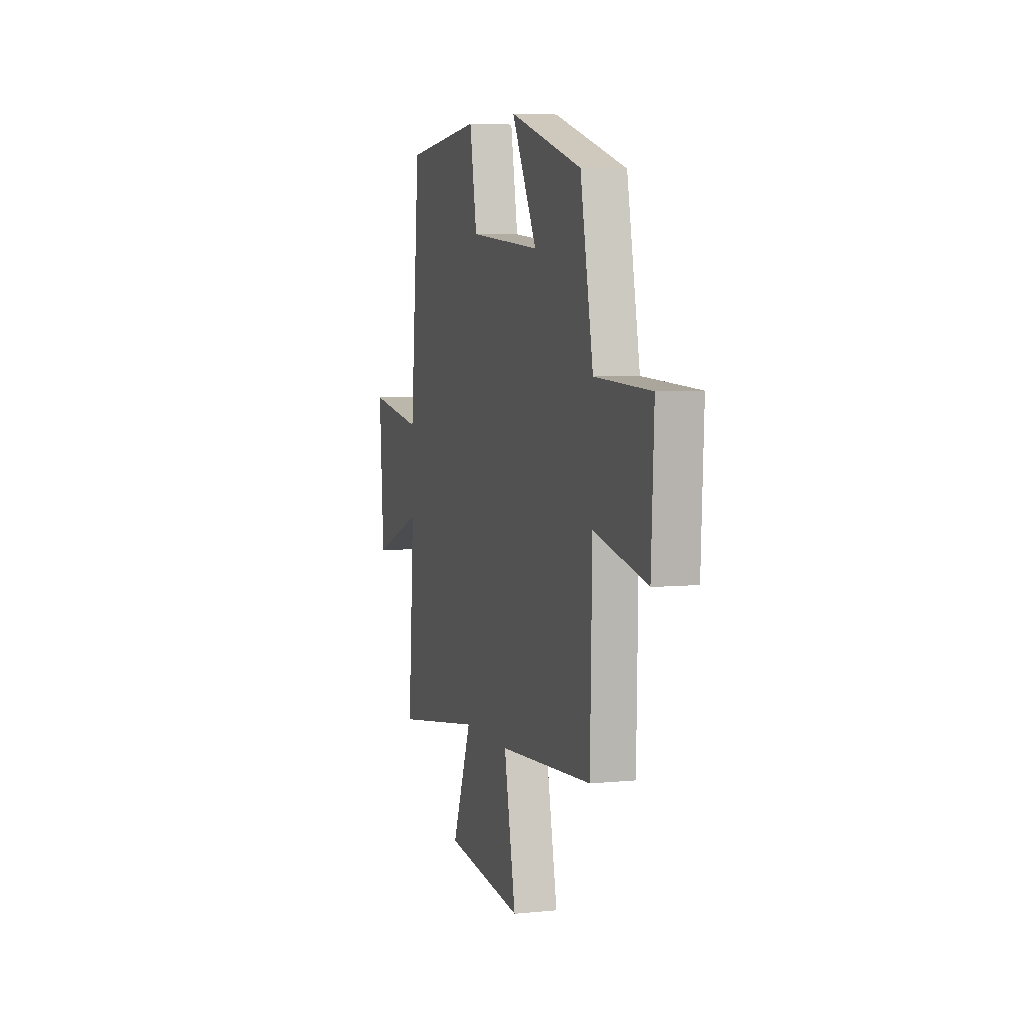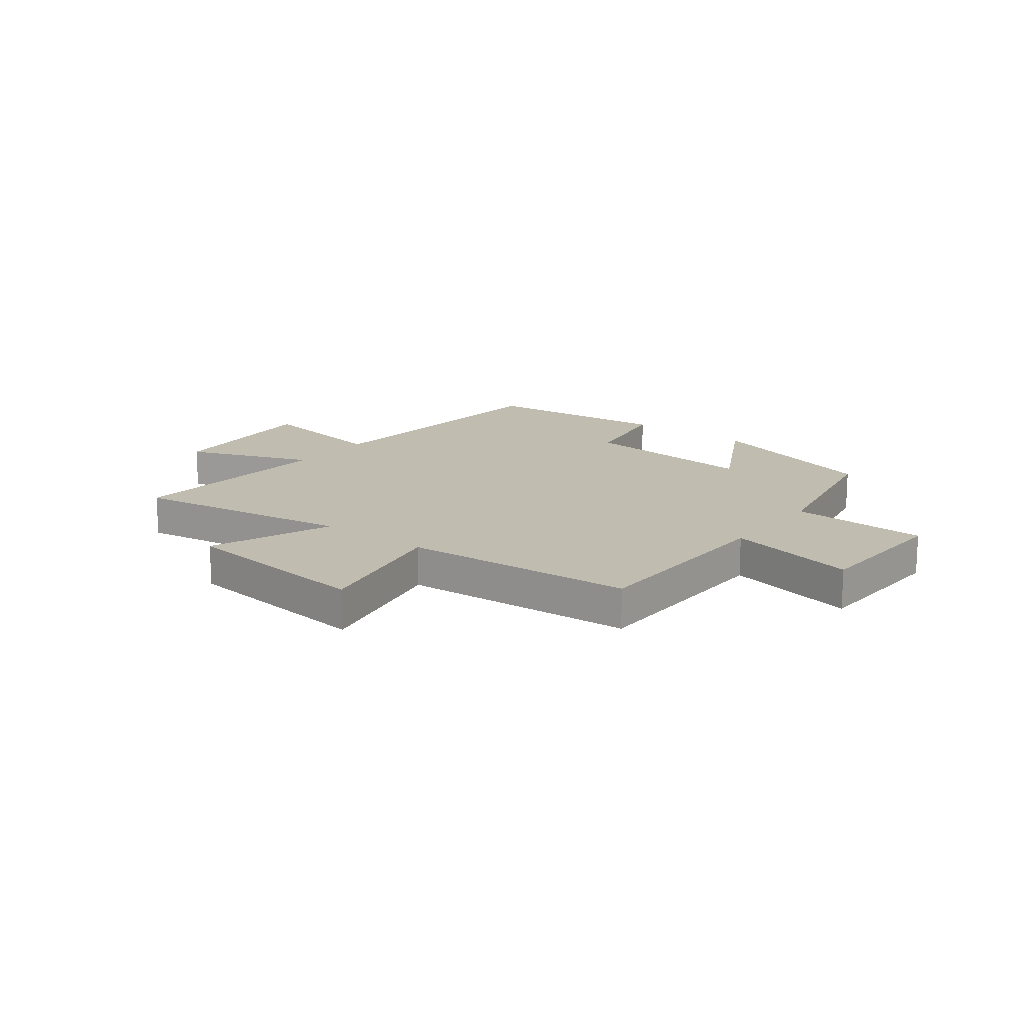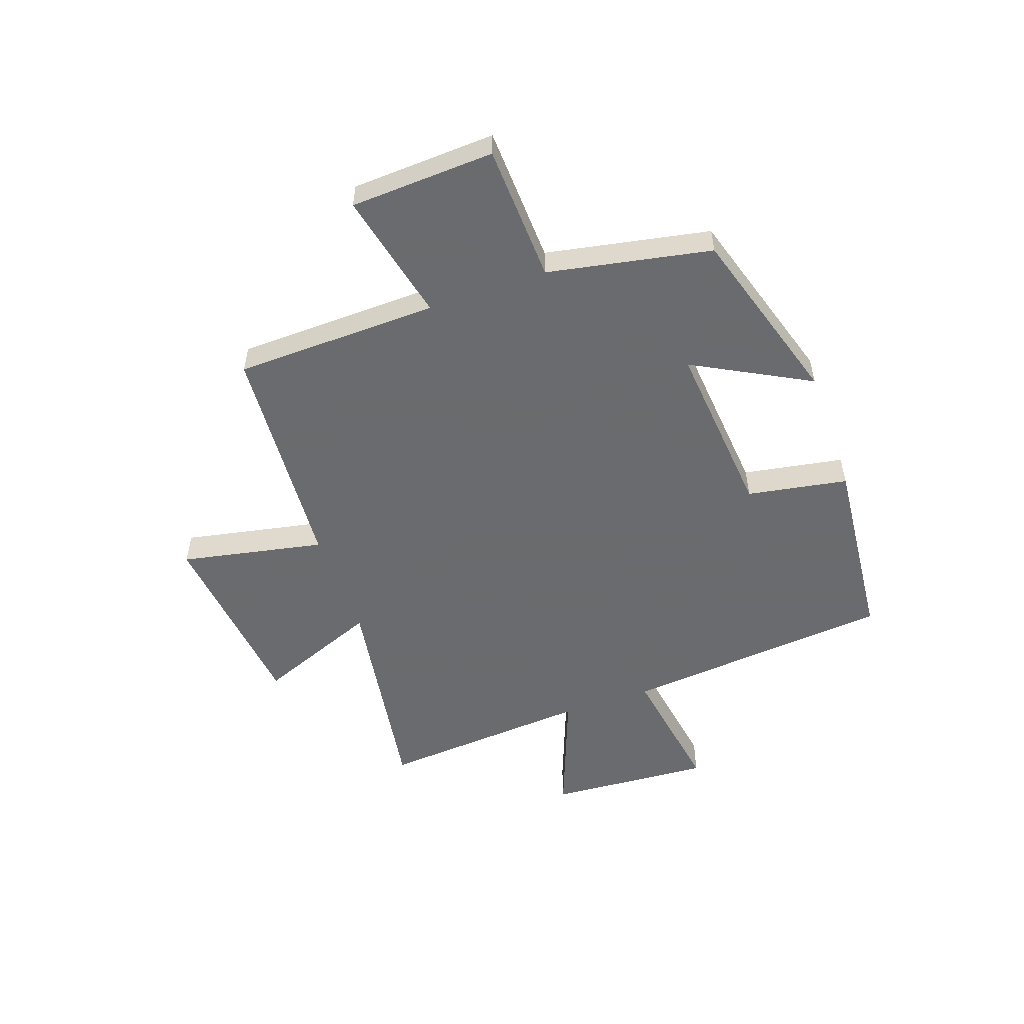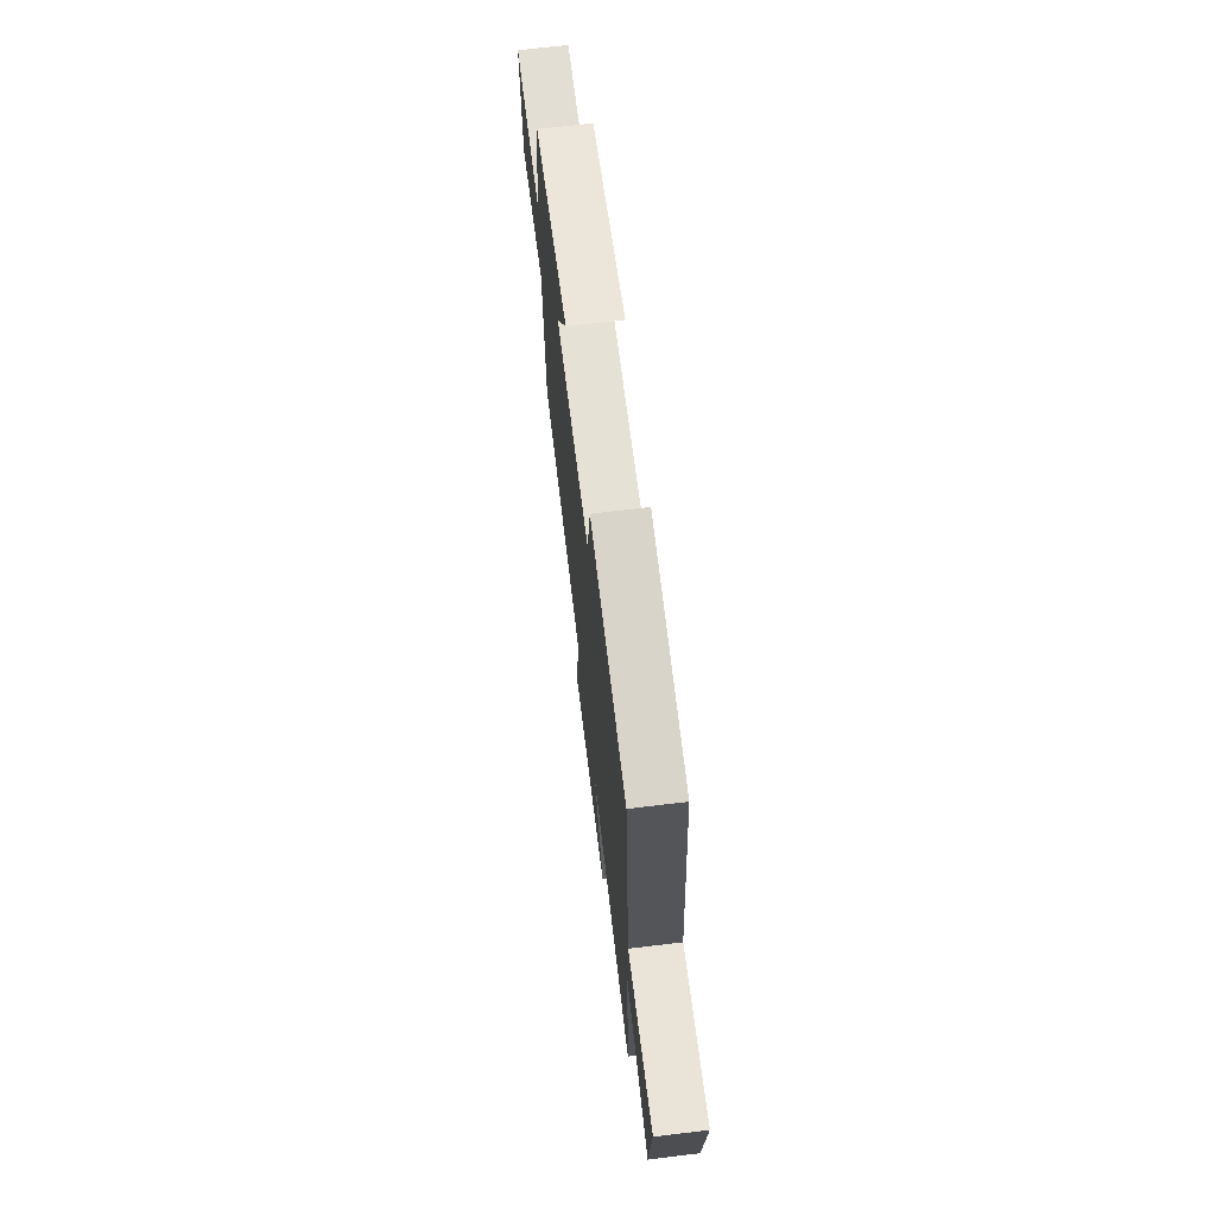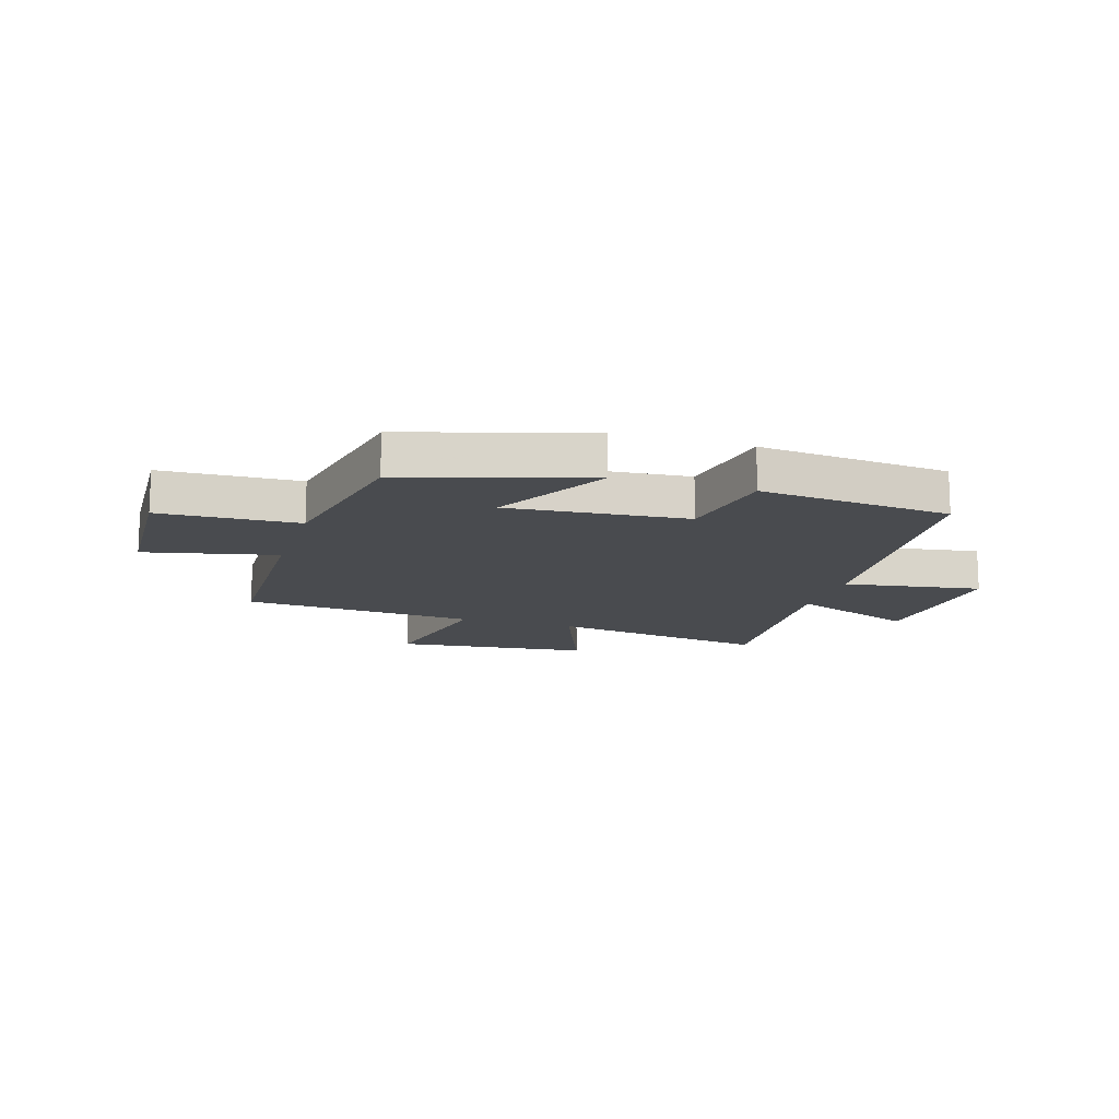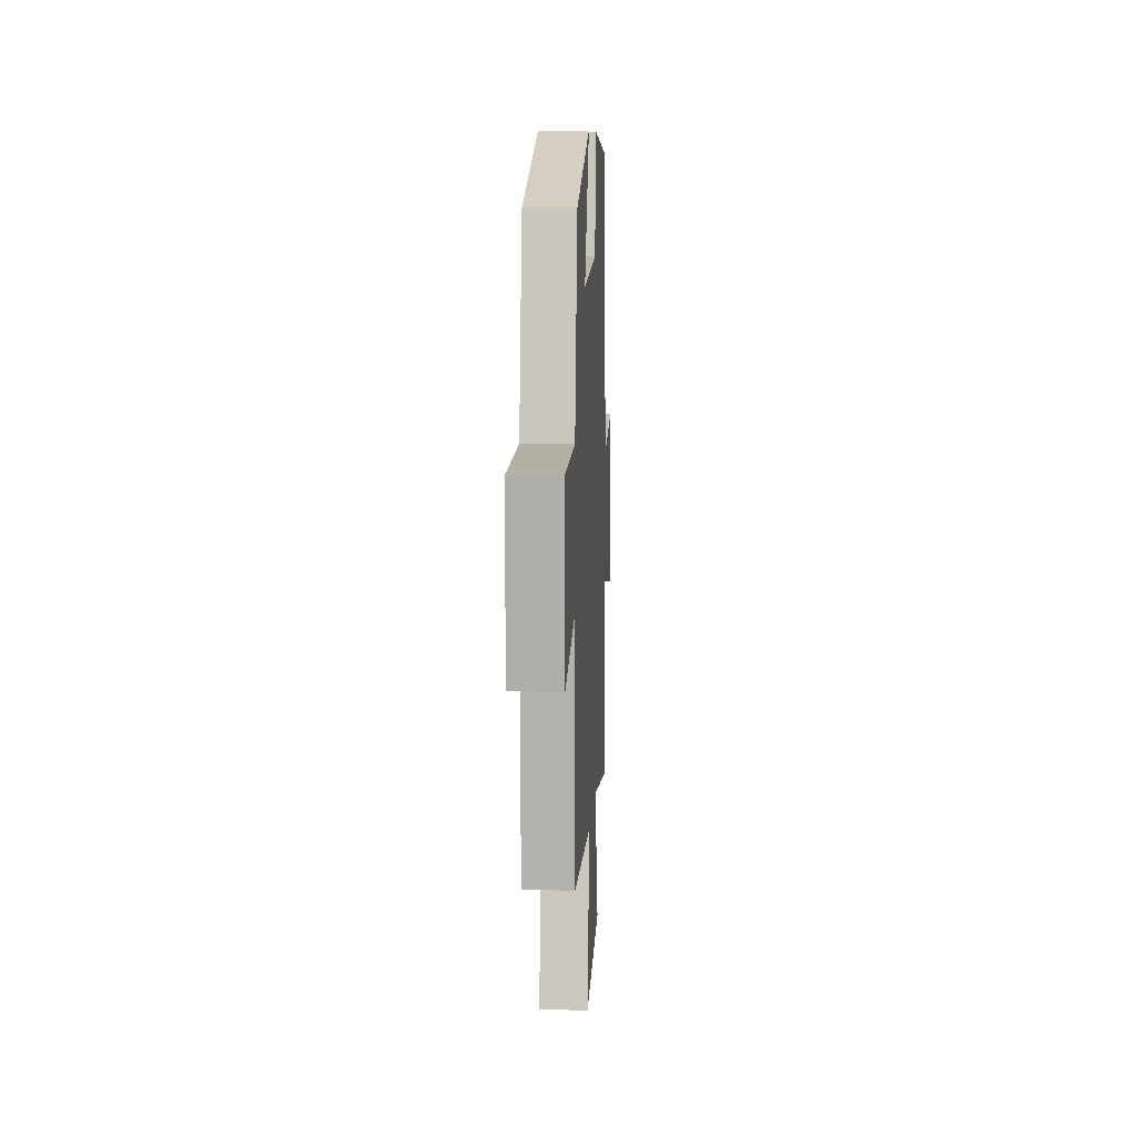
<metadata>
{"format":"obj","ext":"obj","renderer":"f3d","projection":"perspective","resolution":1024,"background":"white","views":[{"elev":5.6,"azim":-107.1,"up":"+Z"},{"elev":16.3,"azim":-142.5,"up":"+Y"},{"elev":-53.3,"azim":-70.5,"up":"+Y"},{"elev":69.5,"azim":83.1,"up":"+Z"},{"elev":-14.1,"azim":-17.3,"up":"+Y"},{"elev":9.2,"azim":-87.0,"up":"+Z"}]}
</metadata>
<code>
v -0.443 0.07 0.402
v -0.121 0.07 0.5
v -0.233 0.07 0.292
v 0.085 0.07 0.32
v 0.117 0.07 0.5
v 0.458 0.07 0.467
v 0.5 0.07 -0.016
v 0.745 0.07 0.023
v 0.725 0.07 -0.269
v 0.5 0.07 -0.182
v 0.528 0.07 -0.562
v 0.134 0.07 -0.5
v 0.22 0.07 -0.719
v -0.128 0.07 -0.757
v -0.076 0.07 -0.5
v -0.492 0.07 -0.471
v -0.5 0.07 -0.106
v -0.734 0.07 -0.158
v -0.746 0.07 0.1
v -0.5 0.07 0.11
v -0.443 0 0.402
v -0.121 0 0.5
v -0.233 0 0.292
v 0.085 0 0.32
v 0.117 0 0.5
v 0.458 0 0.467
v 0.5 0 -0.016
v 0.745 0 0.023
v 0.725 0 -0.269
v 0.5 0 -0.182
v 0.528 0 -0.562
v 0.134 0 -0.5
v 0.22 0 -0.719
v -0.128 0 -0.757
v -0.076 0 -0.5
v -0.492 0 -0.471
v -0.5 0 -0.106
v -0.734 0 -0.158
v -0.746 0 0.1
v -0.5 0 0.11
f 17 18 19 20
f 17 20 1
f 16 17 1
f 15 16 1
f 12 13 14 15
f 12 15 1
f 10 11 12 1
f 7 8 9 10
f 6 7 10
f 5 6 10
f 4 5 10
f 3 4 10
f 3 10 1
f 1 2 3
f 40 39 38 37
f 21 40 37
f 21 37 36
f 21 36 35
f 35 34 33 32
f 21 35 32
f 21 32 31 30
f 30 29 28 27
f 30 27 26
f 30 26 25
f 30 25 24
f 30 24 23
f 21 30 23
f 23 22 21
f 1 21 22 2
f 2 22 23 3
f 3 23 24 4
f 4 24 25 5
f 5 25 26 6
f 6 26 27 7
f 7 27 28 8
f 8 28 29 9
f 9 29 30 10
f 10 30 31 11
f 11 31 32 12
f 12 32 33 13
f 13 33 34 14
f 14 34 35 15
f 15 35 36 16
f 16 36 37 17
f 17 37 38 18
f 18 38 39 19
f 19 39 40 20
f 20 40 21 1

</code>
